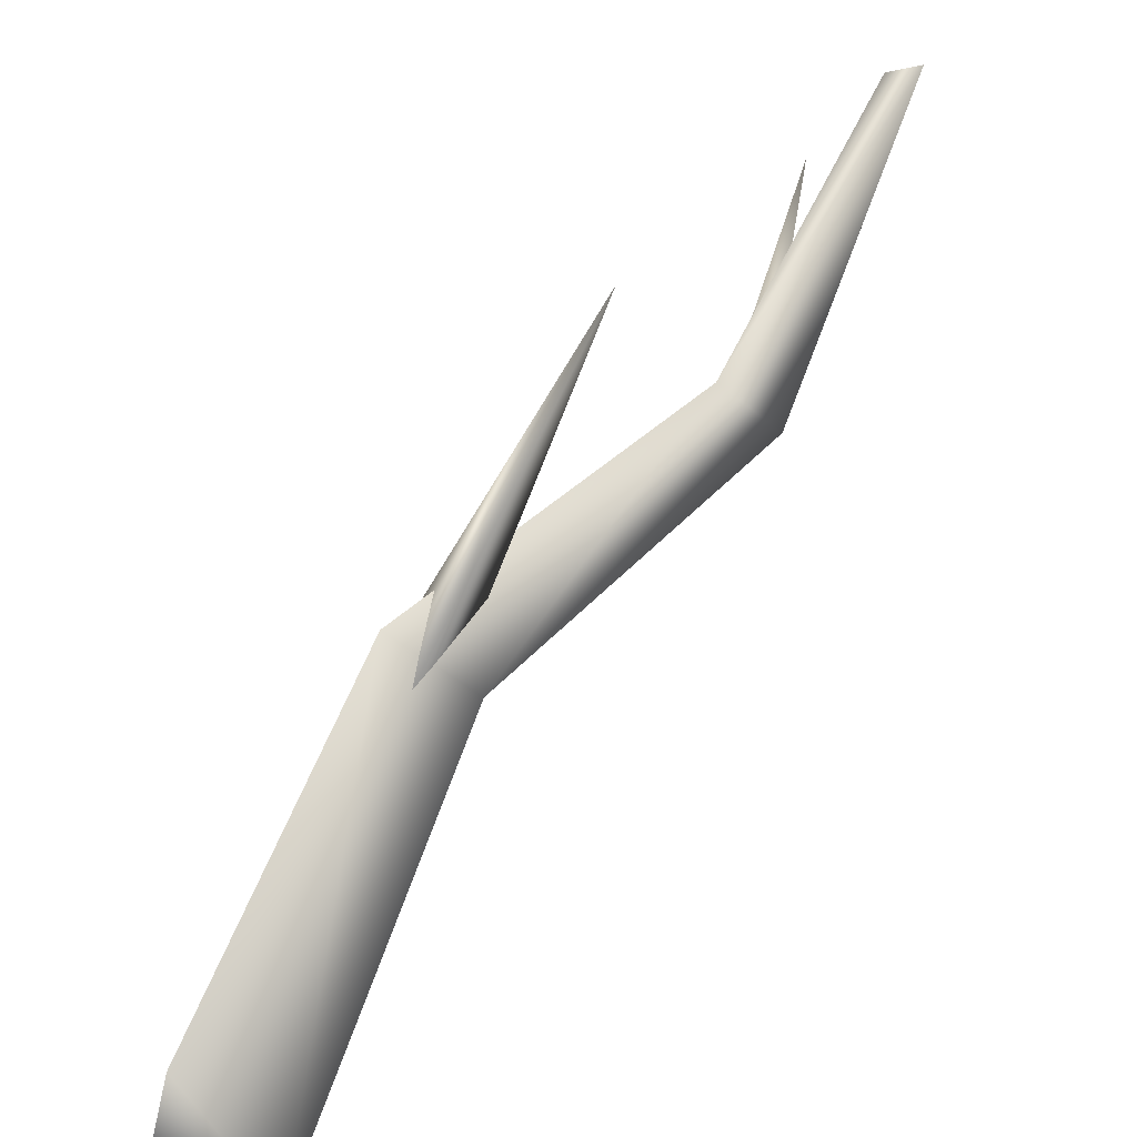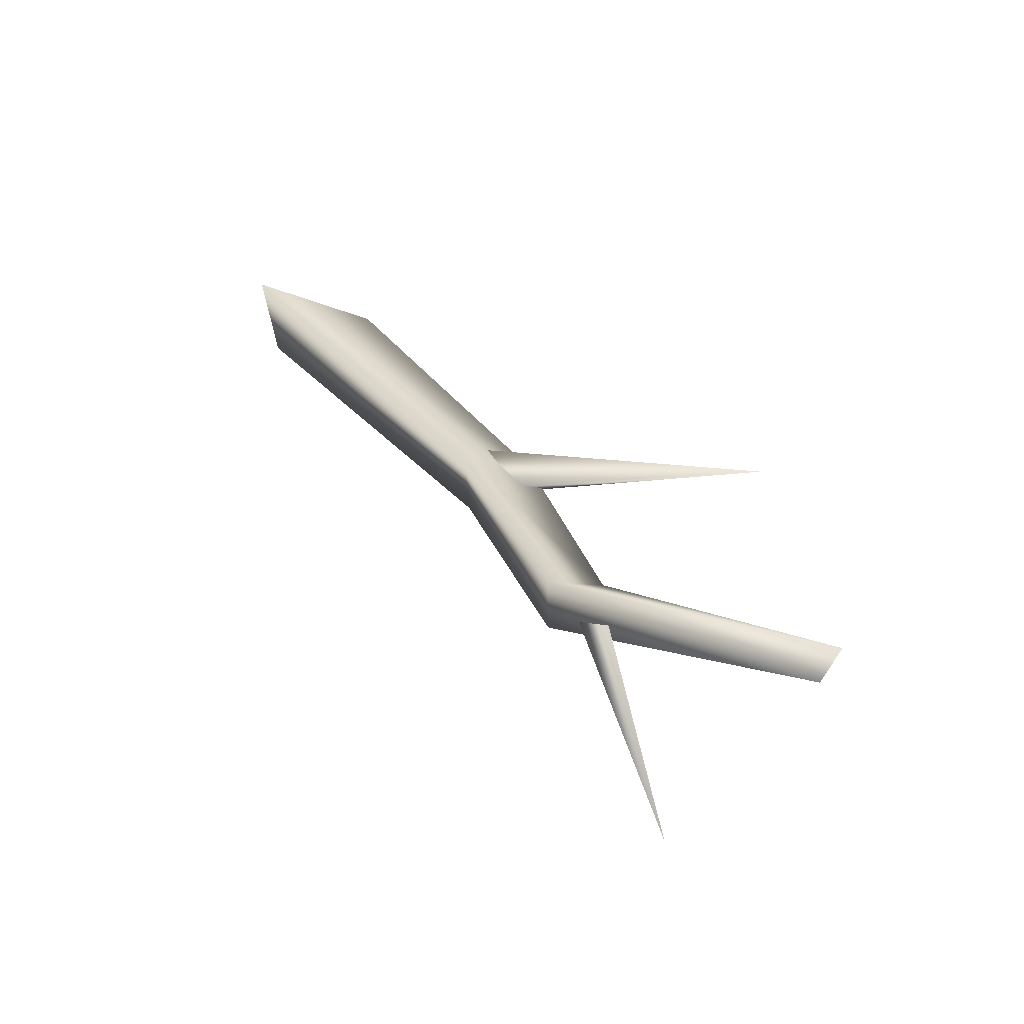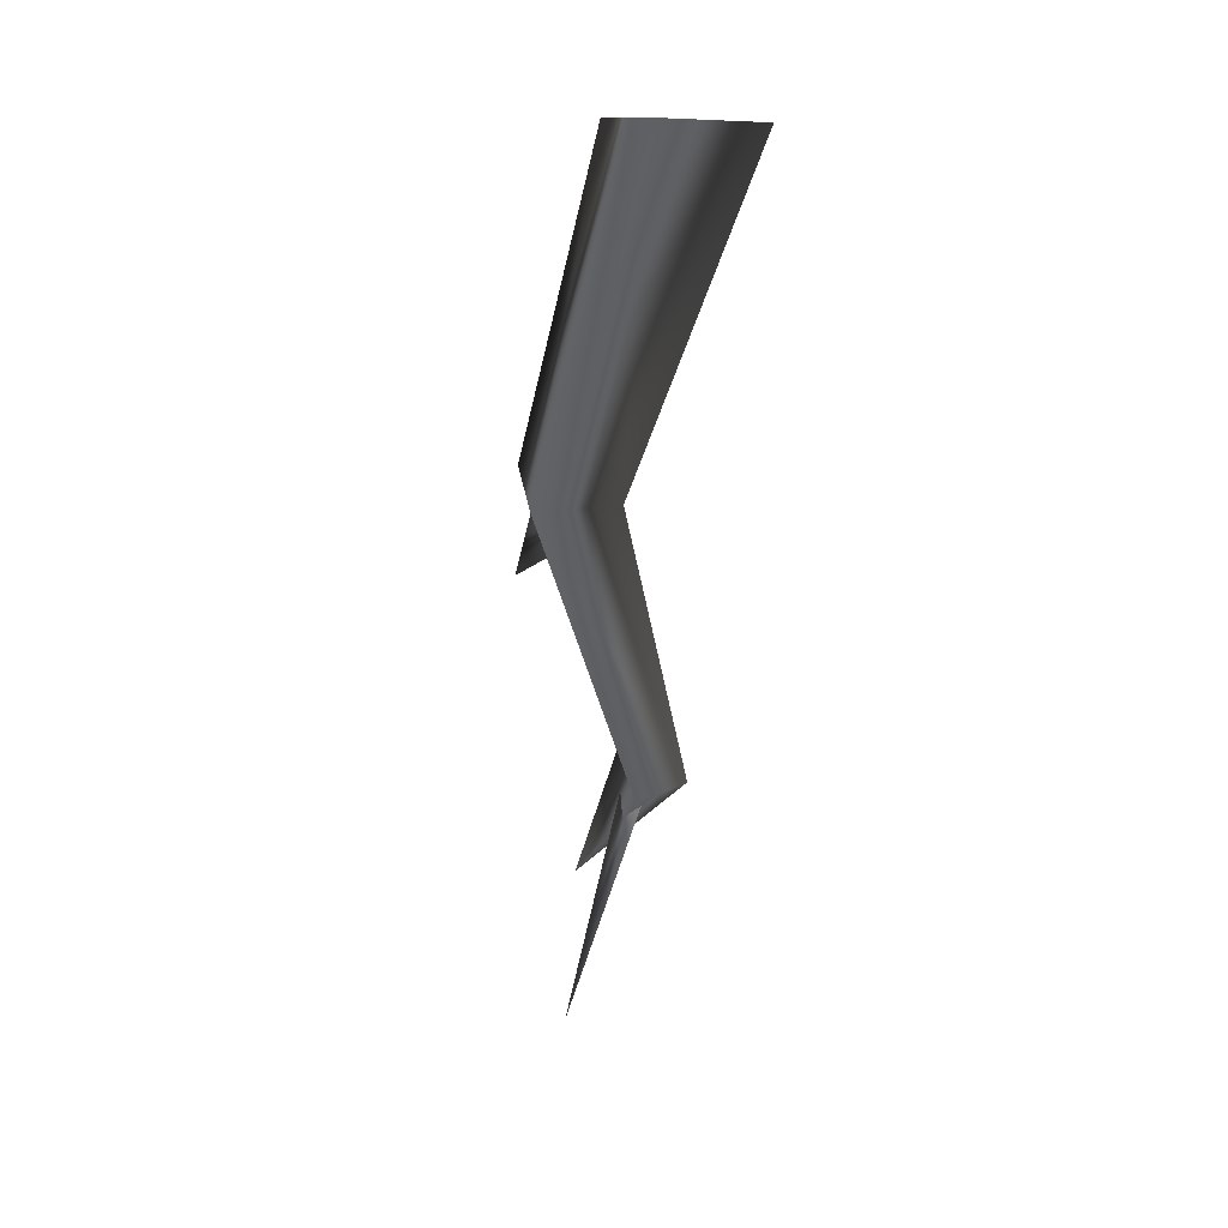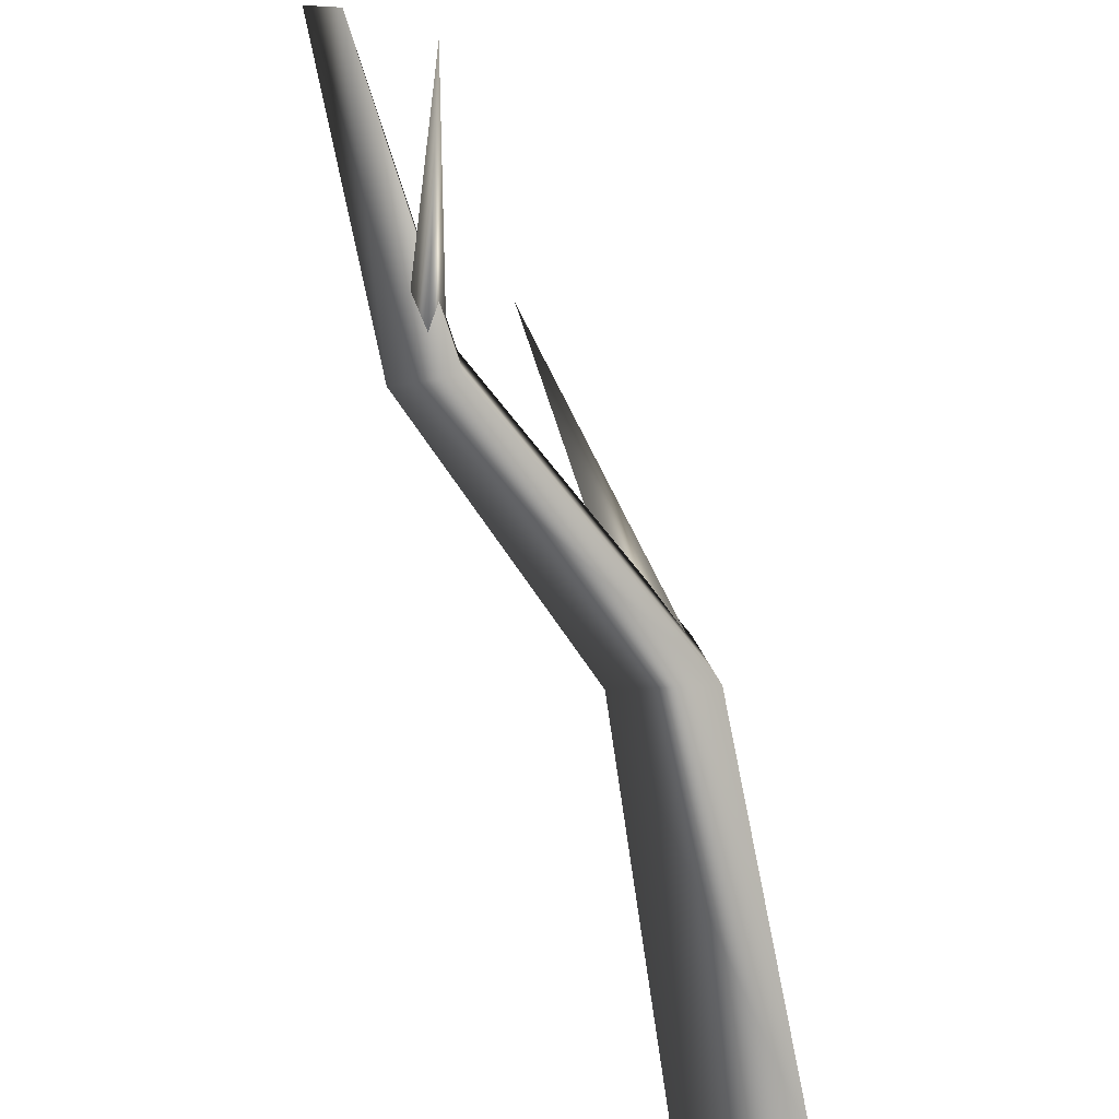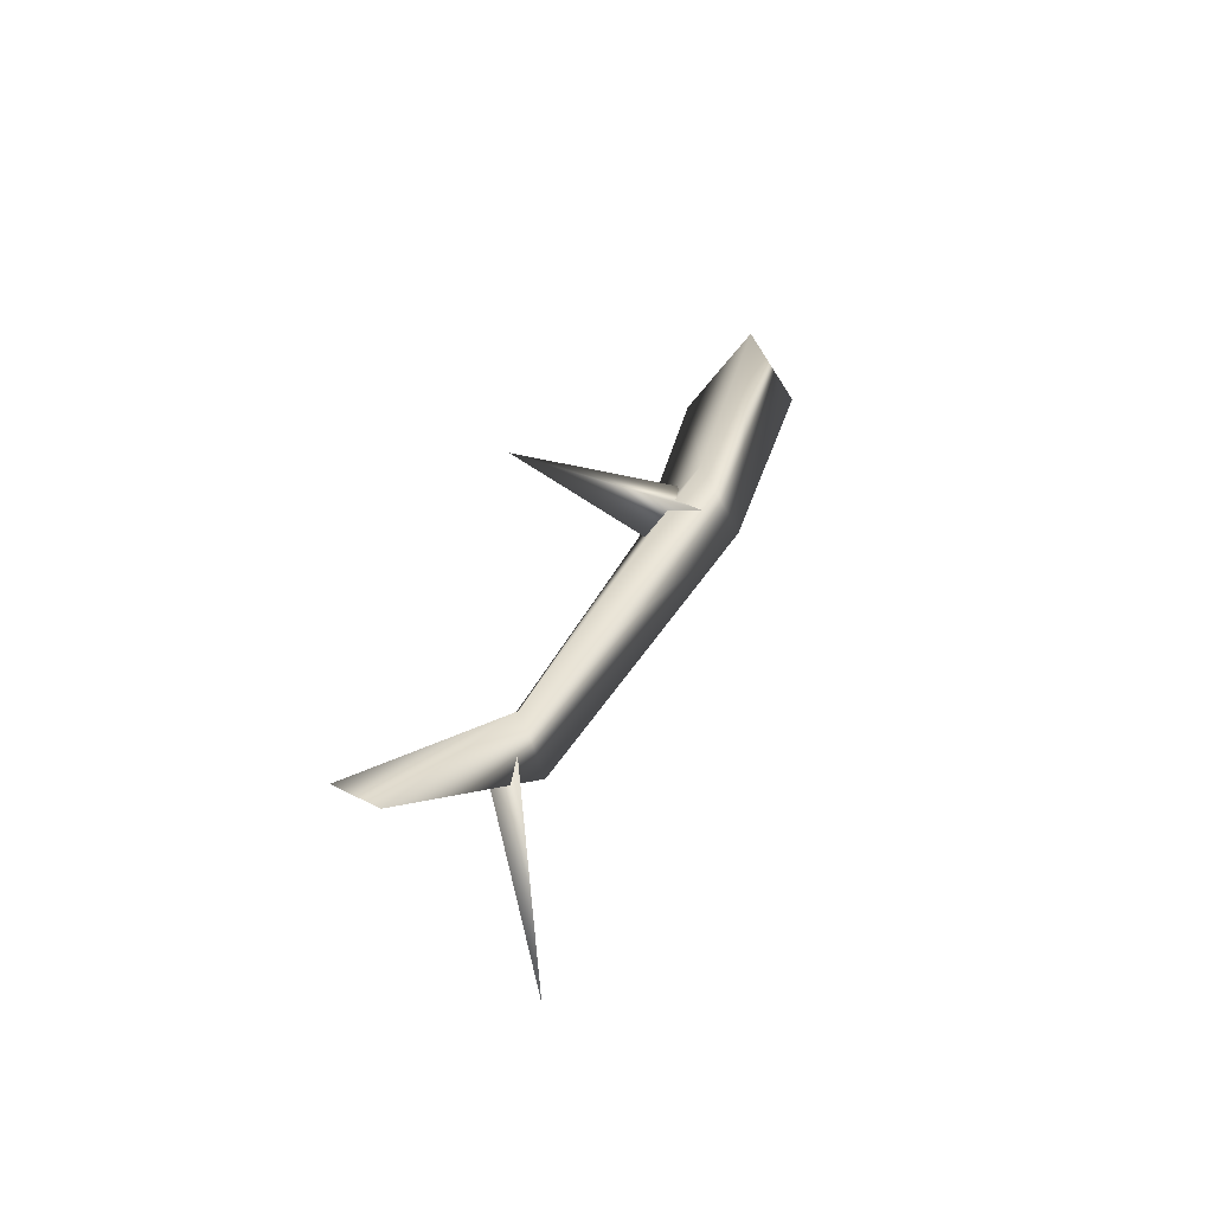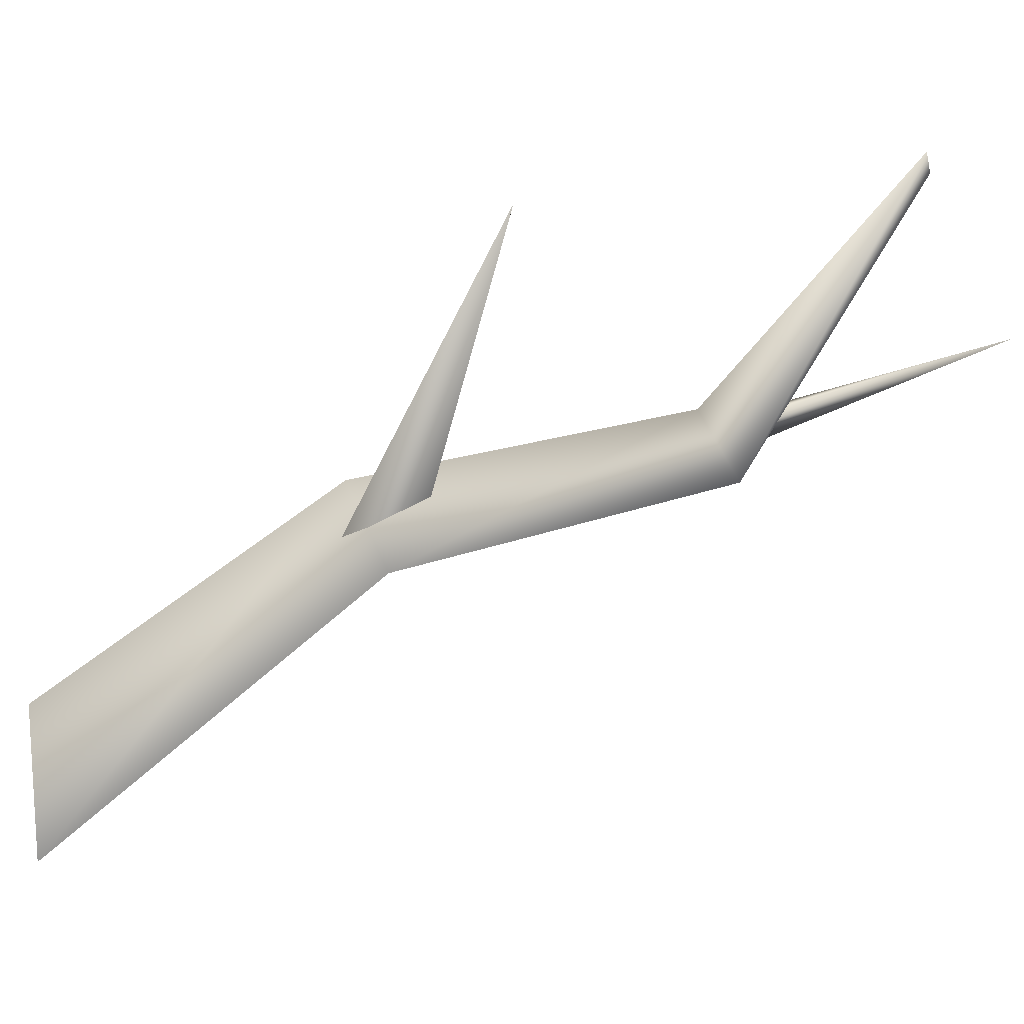
<metadata>
{"format":"obj","ext":"obj","renderer":"f3d","projection":"perspective","resolution":1024,"background":"white","views":[{"elev":38.0,"azim":24.4,"up":"+Y"},{"elev":-38.1,"azim":95.8,"up":"+Z"},{"elev":8.1,"azim":-29.7,"up":"+Z"},{"elev":-34.7,"azim":-172.5,"up":"+Y"},{"elev":-28.3,"azim":-171.0,"up":"+Z"},{"elev":14.0,"azim":83.3,"up":"+Y"}]}
</metadata>
<code>
o model_2720
v 0.1614 0.4326 -0.182
v -0.09408 0.2289 0.3693
v -0.2798 0.2194 0.3653
v 0.0436 0.423 -0.2058
v -0.09408 0.2289 0.3693
v 0.1614 0.4326 -0.182
v 0.06831 0.5354 -0.1285
v -0.2291 0.3618 0.4337
v 0.2621 0.9704 -0.4405
v 0.1935 0.9292 -0.4669
v 0.2621 0.9704 -0.4405
v 0.2621 0.9704 -0.4405
v 0.1935 0.9292 -0.4669
v 0.005825 0.63 -0.6742
v 0.1336 0.532 -0.1936
v 0.09617 0.4818 -0.2146
v 0.07604 0.522 -0.1753
v 0.09617 0.4818 -0.2146
v 0.005825 0.63 -0.6742
v 0.02657 0.8711 0.1692
v -0.253 0.2583 0.3811
v -0.1801 0.256 0.4528
v 0.02657 0.8711 0.1692
v -0.1527 0.2459 0.3198
v 0.02657 0.8711 0.1692
v -0.1527 0.2459 0.3198
v -0.1307 -0.2823 0.9843
v -0.2942 -0.04706 1
v -0.1307 -0.2823 0.9843
v -0.3597 -0.287 0.9847
v -0.09408 0.2289 0.3693
v -0.2942 -0.04706 1
v -0.1307 -0.2823 0.9843
v -0.2942 -0.04706 1
v -0.3597 -0.287 0.9847
g surface_000
f 33 34 35
f 25 22 26
f 23 24 21
f 20 21 22
f 18 17 19
f 29 30 31
f 31 30 3
f 30 32 3
f 3 32 8
f 7 3 8
f 7 4 3
f 1 3 4
f 1 2 3
f 5 7 8
f 5 6 7
f 7 6 11
f 27 5 8
f 27 8 28
f 10 1 4
f 9 1 10
f 7 13 4
f 12 13 7
f 17 15 14
f 14 15 16

</code>
